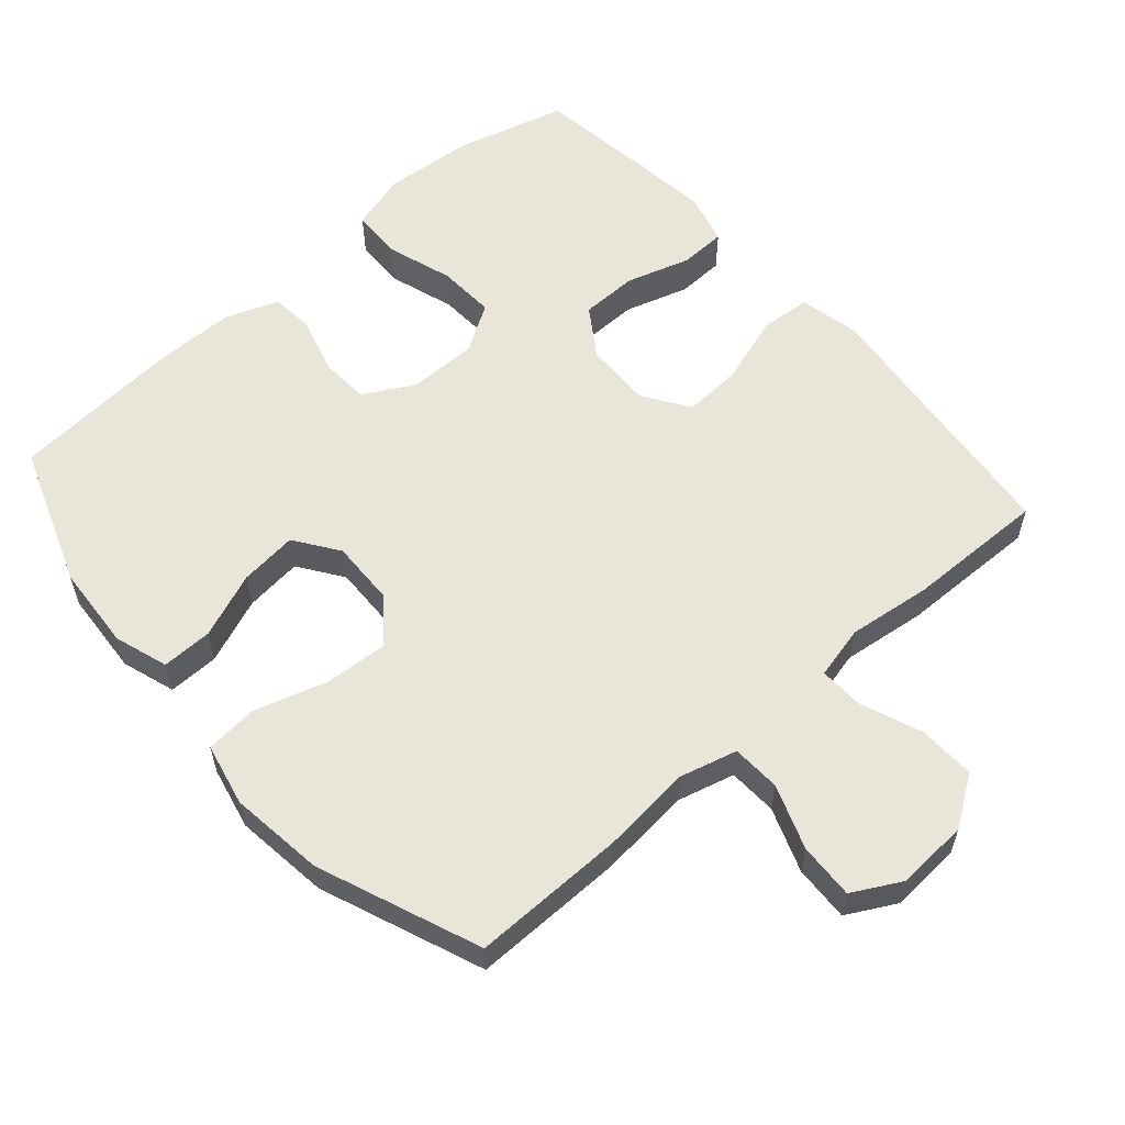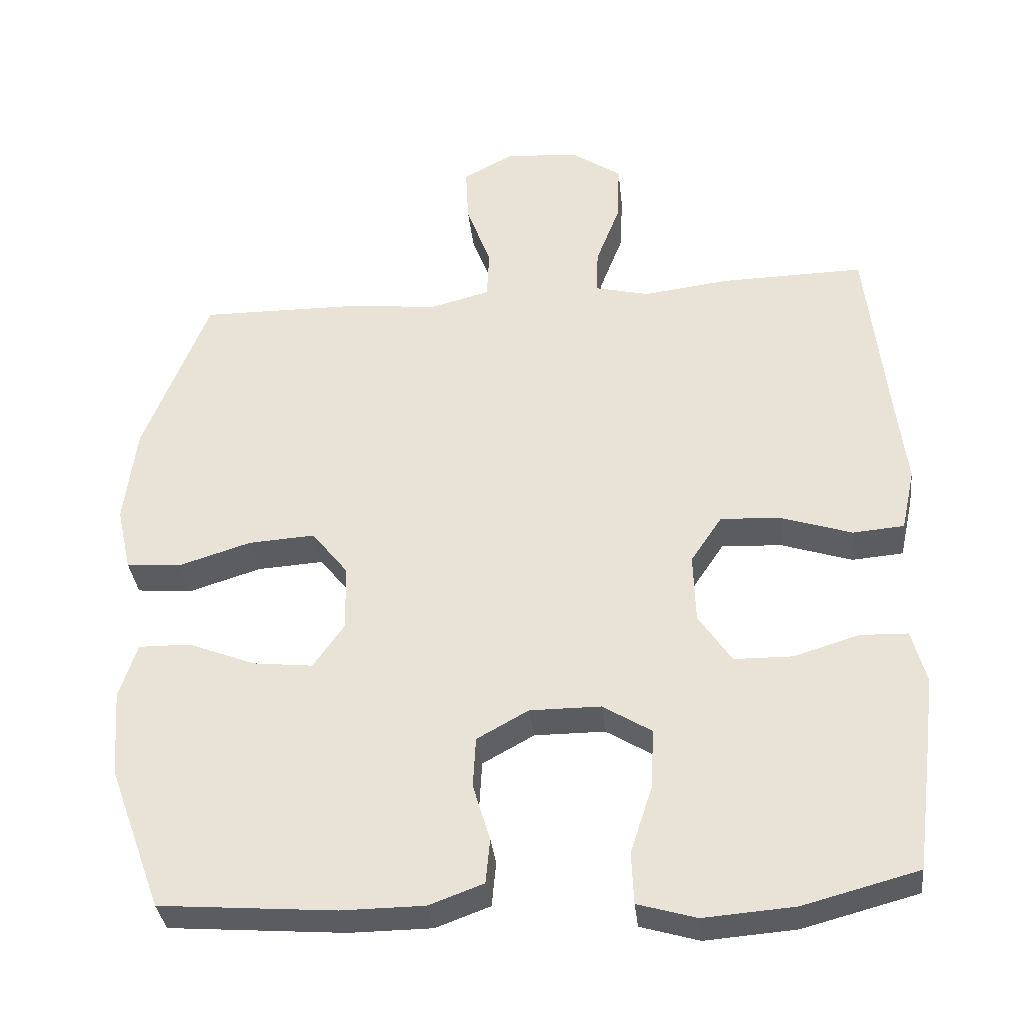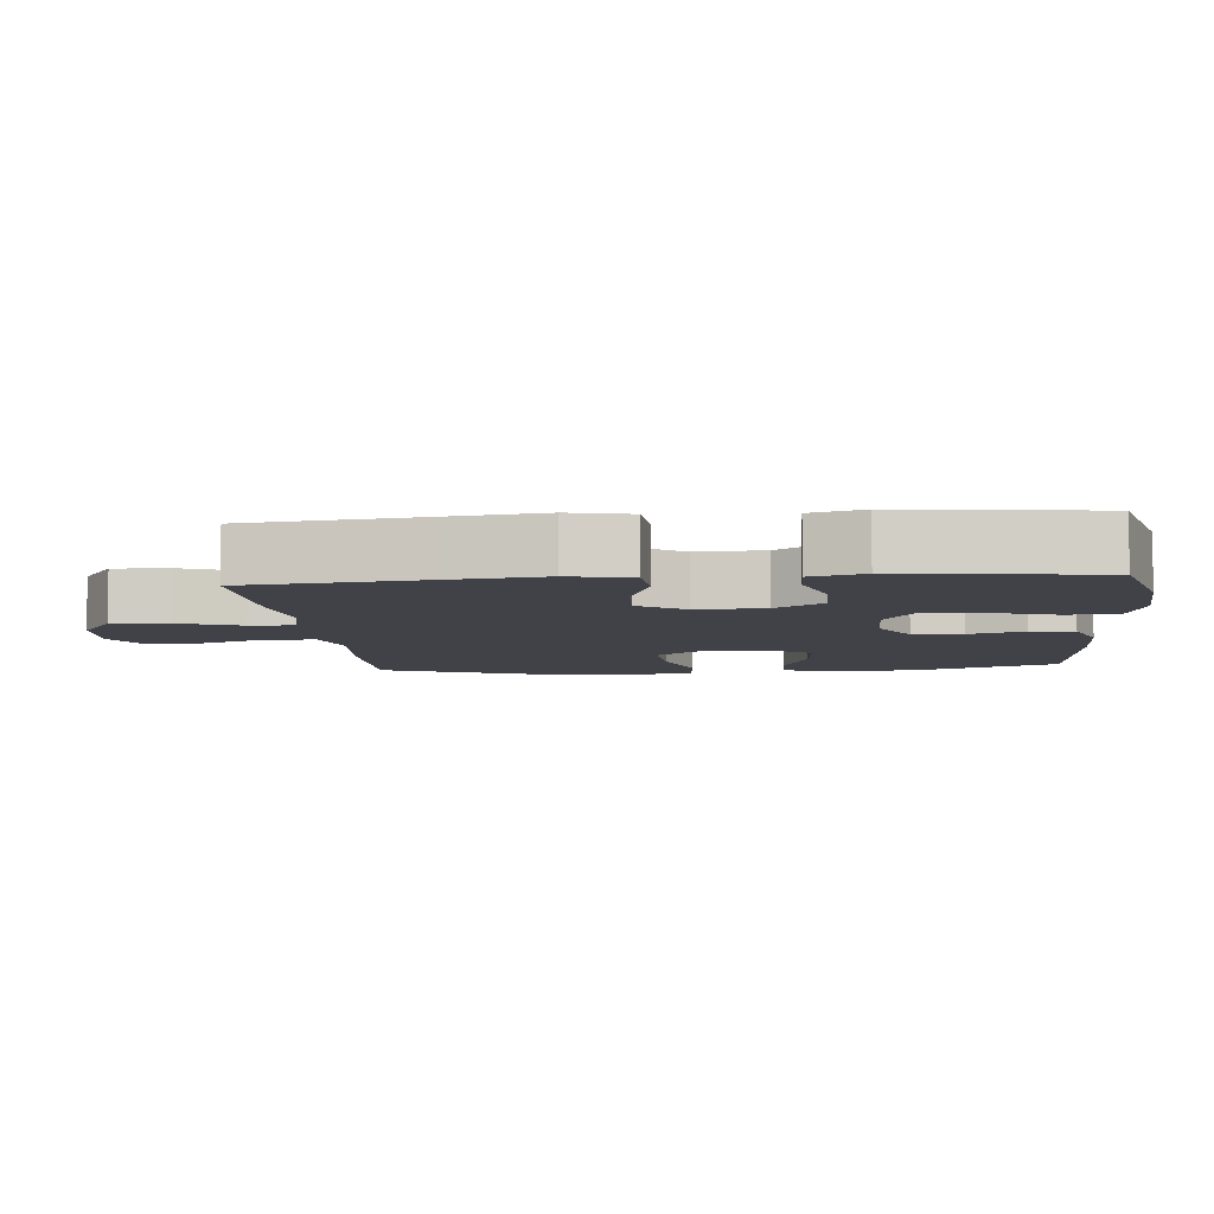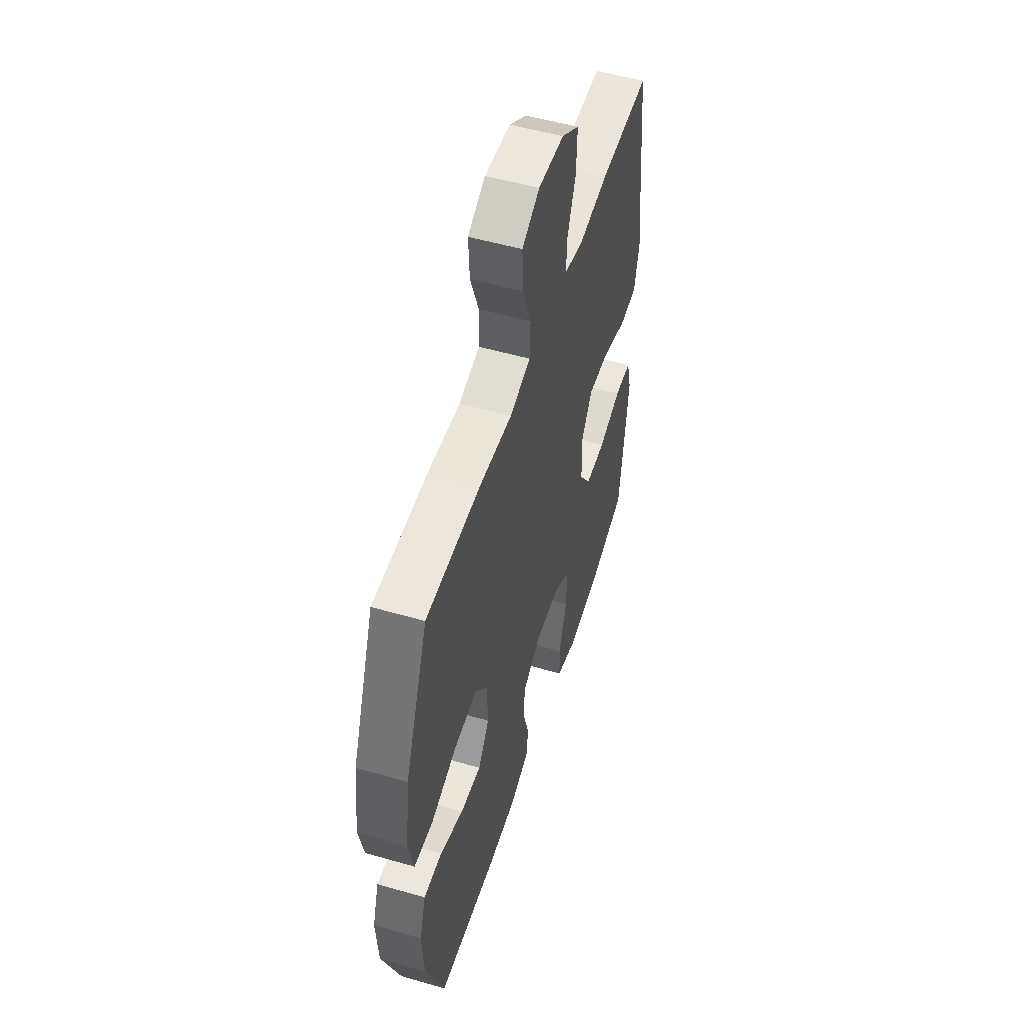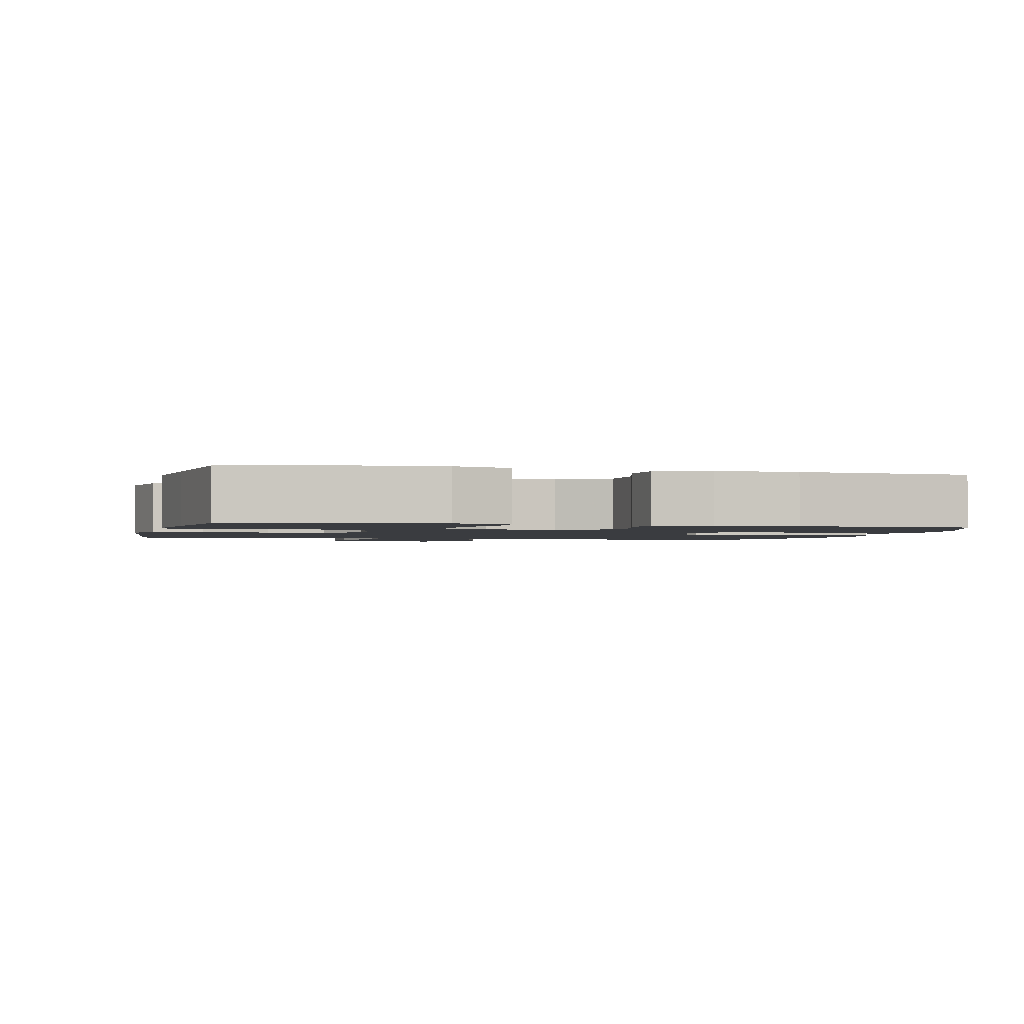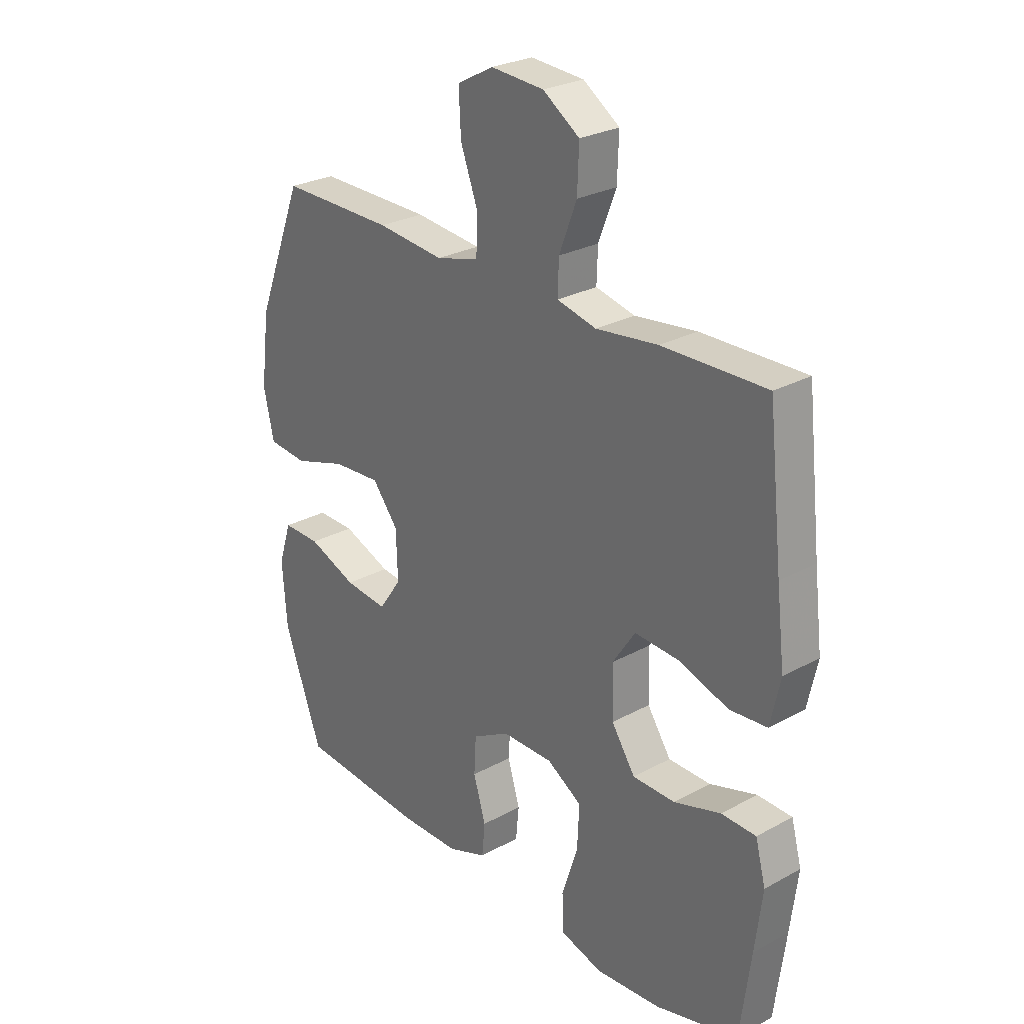
<metadata>
{"format":"obj","ext":"obj","renderer":"f3d","projection":"perspective","resolution":1024,"background":"white","views":[{"elev":58.1,"azim":-41.3,"up":"+Y"},{"elev":-34.5,"azim":6.2,"up":"+Z"},{"elev":-6.8,"azim":95.4,"up":"+Y"},{"elev":52.7,"azim":-72.8,"up":"+Z"},{"elev":-1.7,"azim":165.9,"up":"+Y"},{"elev":26.9,"azim":49.6,"up":"+Z"}]}
</metadata>
<code>
v 0.5 0.07 -0.5
v 0.339 0.07 -0.543
v 0.212 0.07 -0.553
v 0.13 0.07 -0.529
v 0.127 0.07 -0.457
v 0.158 0.07 -0.361
v 0.162 0.07 -0.278
v 0.094 0.07 -0.236
v -0.005 0.07 -0.236
v -0.077 0.07 -0.276
v -0.081 0.07 -0.347
v -0.057 0.07 -0.427
v -0.063 0.07 -0.49
v -0.139 0.07 -0.518
v -0.255 0.07 -0.519
v -0.5 0.07 -0.5
v -0.574 0.07 -0.298
v -0.583 0.07 -0.176
v -0.558 0.07 -0.099
v -0.485 0.07 -0.1
v -0.391 0.07 -0.137
v -0.308 0.07 -0.146
v -0.264 0.07 -0.083
v -0.267 0.07 0.01
v -0.317 0.07 0.073
v -0.41 0.07 0.067
v -0.512 0.07 0.035
v -0.588 0.07 0.042
v -0.608 0.07 0.132
v -0.591 0.07 0.268
v -0.5 0.07 0.5
v -0.28 0.07 0.498
v -0.15 0.07 0.485
v -0.067 0.07 0.507
v -0.064 0.07 0.577
v -0.098 0.07 0.669
v -0.102 0.07 0.749
v -0.032 0.07 0.787
v 0.071 0.07 0.78
v 0.142 0.07 0.732
v 0.139 0.07 0.65
v 0.105 0.07 0.562
v 0.103 0.07 0.499
v 0.179 0.07 0.481
v 0.299 0.07 0.496
v 0.5 0.07 0.5
v 0.528 0.07 0.248
v 0.544 0.07 0.115
v 0.525 0.07 0.028
v 0.453 0.07 0.022
v 0.355 0.07 0.054
v 0.27 0.07 0.059
v 0.226 0.07 -0.007
v 0.229 0.07 -0.104
v 0.275 0.07 -0.173
v 0.357 0.07 -0.174
v 0.448 0.07 -0.146
v 0.515 0.07 -0.148
v 0.535 0.07 -0.223
v 0.521 0.07 -0.338
v 0.5 0 -0.5
v 0.339 0 -0.543
v 0.212 0 -0.553
v 0.13 0 -0.529
v 0.127 0 -0.457
v 0.158 0 -0.361
v 0.162 0 -0.278
v 0.094 0 -0.236
v -0.005 0 -0.236
v -0.077 0 -0.276
v -0.081 0 -0.347
v -0.057 0 -0.427
v -0.063 0 -0.49
v -0.139 0 -0.518
v -0.255 0 -0.519
v -0.5 0 -0.5
v -0.574 0 -0.298
v -0.583 0 -0.176
v -0.558 0 -0.099
v -0.485 0 -0.1
v -0.391 0 -0.137
v -0.308 0 -0.146
v -0.264 0 -0.083
v -0.267 0 0.01
v -0.317 0 0.073
v -0.41 0 0.067
v -0.512 0 0.035
v -0.588 0 0.042
v -0.608 0 0.132
v -0.591 0 0.268
v -0.5 0 0.5
v -0.28 0 0.498
v -0.15 0 0.485
v -0.067 0 0.507
v -0.064 0 0.577
v -0.098 0 0.669
v -0.102 0 0.749
v -0.032 0 0.787
v 0.071 0 0.78
v 0.142 0 0.732
v 0.139 0 0.65
v 0.105 0 0.562
v 0.103 0 0.499
v 0.179 0 0.481
v 0.299 0 0.496
v 0.5 0 0.5
v 0.528 0 0.248
v 0.544 0 0.115
v 0.525 0 0.028
v 0.453 0 0.022
v 0.355 0 0.054
v 0.27 0 0.059
v 0.226 0 -0.007
v 0.229 0 -0.104
v 0.275 0 -0.173
v 0.357 0 -0.174
v 0.448 0 -0.146
v 0.515 0 -0.148
v 0.535 0 -0.223
v 0.521 0 -0.338
f 4 5 6
f 3 4 6
f 2 3 6
f 1 2 6
f 60 1 6
f 59 60 6
f 58 59 6
f 57 58 6
f 56 57 6
f 55 56 6 7
f 54 55 7 8
f 53 54 8 9
f 52 53 9 10
f 49 50 51
f 48 49 51
f 47 48 51
f 47 51 52
f 46 47 52
f 45 46 52
f 44 45 52
f 43 44 52 10
f 40 41 42
f 39 40 42
f 38 39 42
f 37 38 42
f 36 37 42
f 35 36 42
f 42 43 10
f 35 42 10
f 34 35 10
f 31 32 33
f 30 31 33
f 29 30 33
f 28 29 33
f 27 28 33
f 26 27 33
f 25 26 33 34
f 24 25 34
f 34 10 11
f 24 34 11
f 23 24 11
f 19 20 21
f 18 19 21
f 17 18 21
f 16 17 21
f 15 16 21
f 14 15 21
f 13 14 21
f 12 13 21
f 11 12 21
f 11 21 22
f 11 22 23
f 66 65 64
f 66 64 63
f 66 63 62
f 66 62 61
f 66 61 120
f 66 120 119
f 66 119 118
f 66 118 117
f 66 117 116
f 67 66 116 115
f 68 67 115 114
f 69 68 114 113
f 70 69 113 112
f 111 110 109
f 111 109 108
f 111 108 107
f 112 111 107
f 112 107 106
f 112 106 105
f 112 105 104
f 70 112 104 103
f 102 101 100
f 102 100 99
f 102 99 98
f 102 98 97
f 102 97 96
f 102 96 95
f 70 103 102
f 70 102 95
f 70 95 94
f 93 92 91
f 93 91 90
f 93 90 89
f 93 89 88
f 93 88 87
f 93 87 86
f 94 93 86 85
f 94 85 84
f 71 70 94
f 71 94 84
f 71 84 83
f 81 80 79
f 81 79 78
f 81 78 77
f 81 77 76
f 81 76 75
f 81 75 74
f 81 74 73
f 81 73 72
f 81 72 71
f 82 81 71
f 83 82 71
f 1 61 62 2
f 2 62 63 3
f 3 63 64 4
f 4 64 65 5
f 5 65 66 6
f 6 66 67 7
f 7 67 68 8
f 8 68 69 9
f 9 69 70 10
f 10 70 71 11
f 11 71 72 12
f 12 72 73 13
f 13 73 74 14
f 14 74 75 15
f 15 75 76 16
f 16 76 77 17
f 17 77 78 18
f 18 78 79 19
f 19 79 80 20
f 20 80 81 21
f 21 81 82 22
f 22 82 83 23
f 23 83 84 24
f 24 84 85 25
f 25 85 86 26
f 26 86 87 27
f 27 87 88 28
f 28 88 89 29
f 29 89 90 30
f 30 90 91 31
f 31 91 92 32
f 32 92 93 33
f 33 93 94 34
f 34 94 95 35
f 35 95 96 36
f 36 96 97 37
f 37 97 98 38
f 38 98 99 39
f 39 99 100 40
f 40 100 101 41
f 41 101 102 42
f 42 102 103 43
f 43 103 104 44
f 44 104 105 45
f 45 105 106 46
f 46 106 107 47
f 47 107 108 48
f 48 108 109 49
f 49 109 110 50
f 50 110 111 51
f 51 111 112 52
f 52 112 113 53
f 53 113 114 54
f 54 114 115 55
f 55 115 116 56
f 56 116 117 57
f 57 117 118 58
f 58 118 119 59
f 59 119 120 60
f 60 120 61 1

</code>
